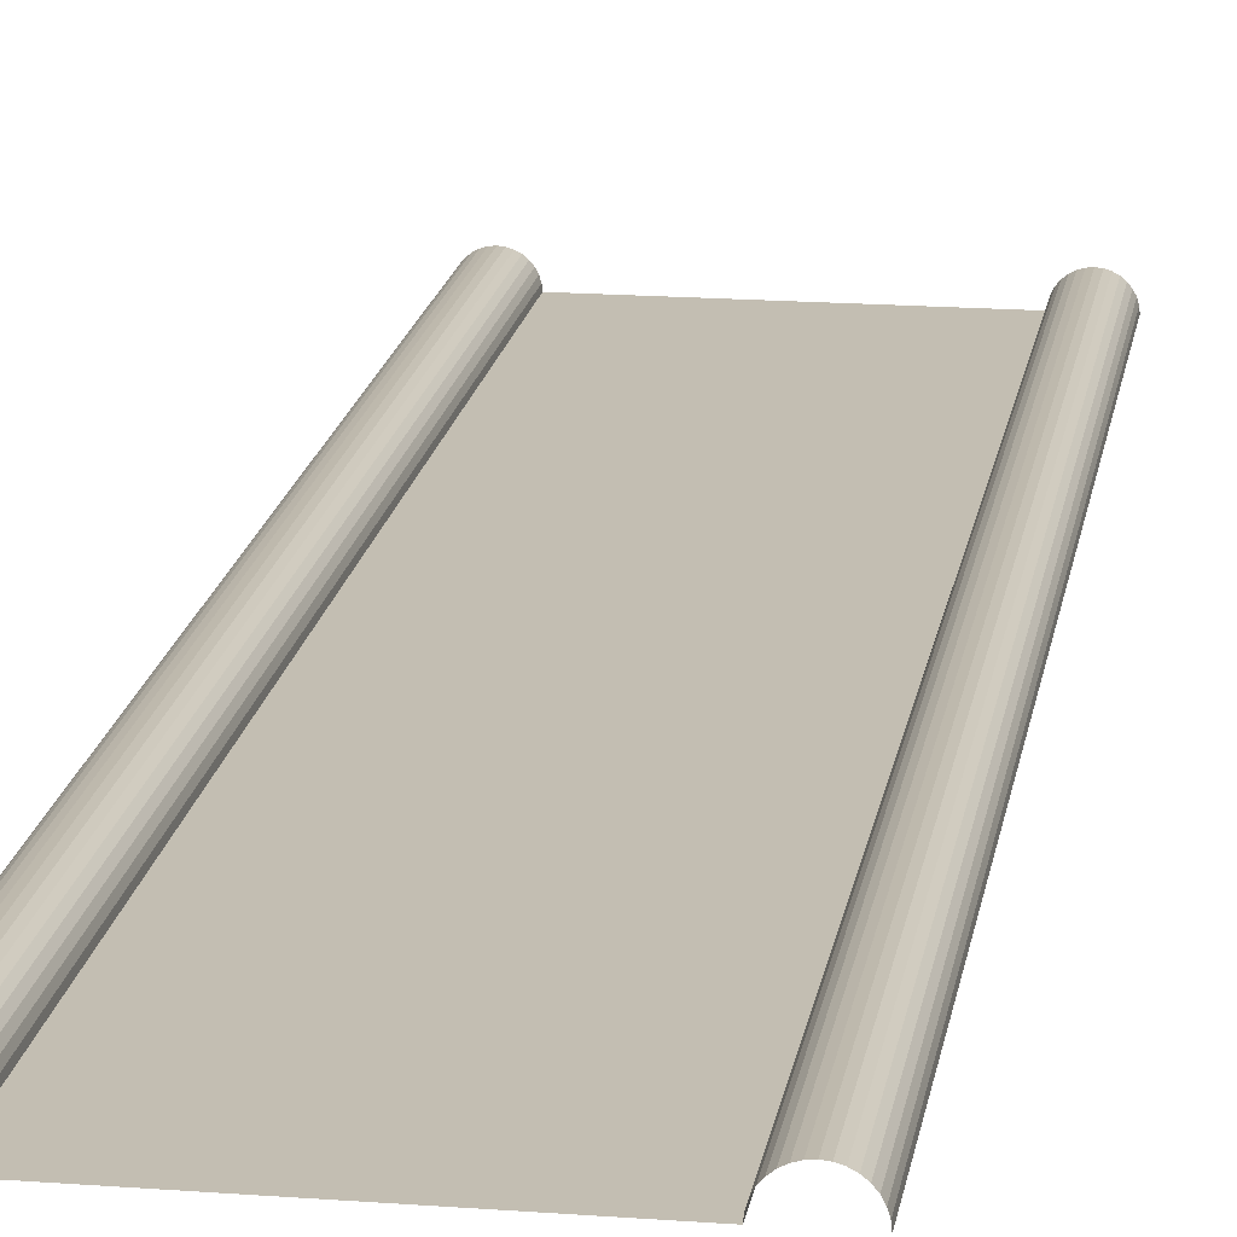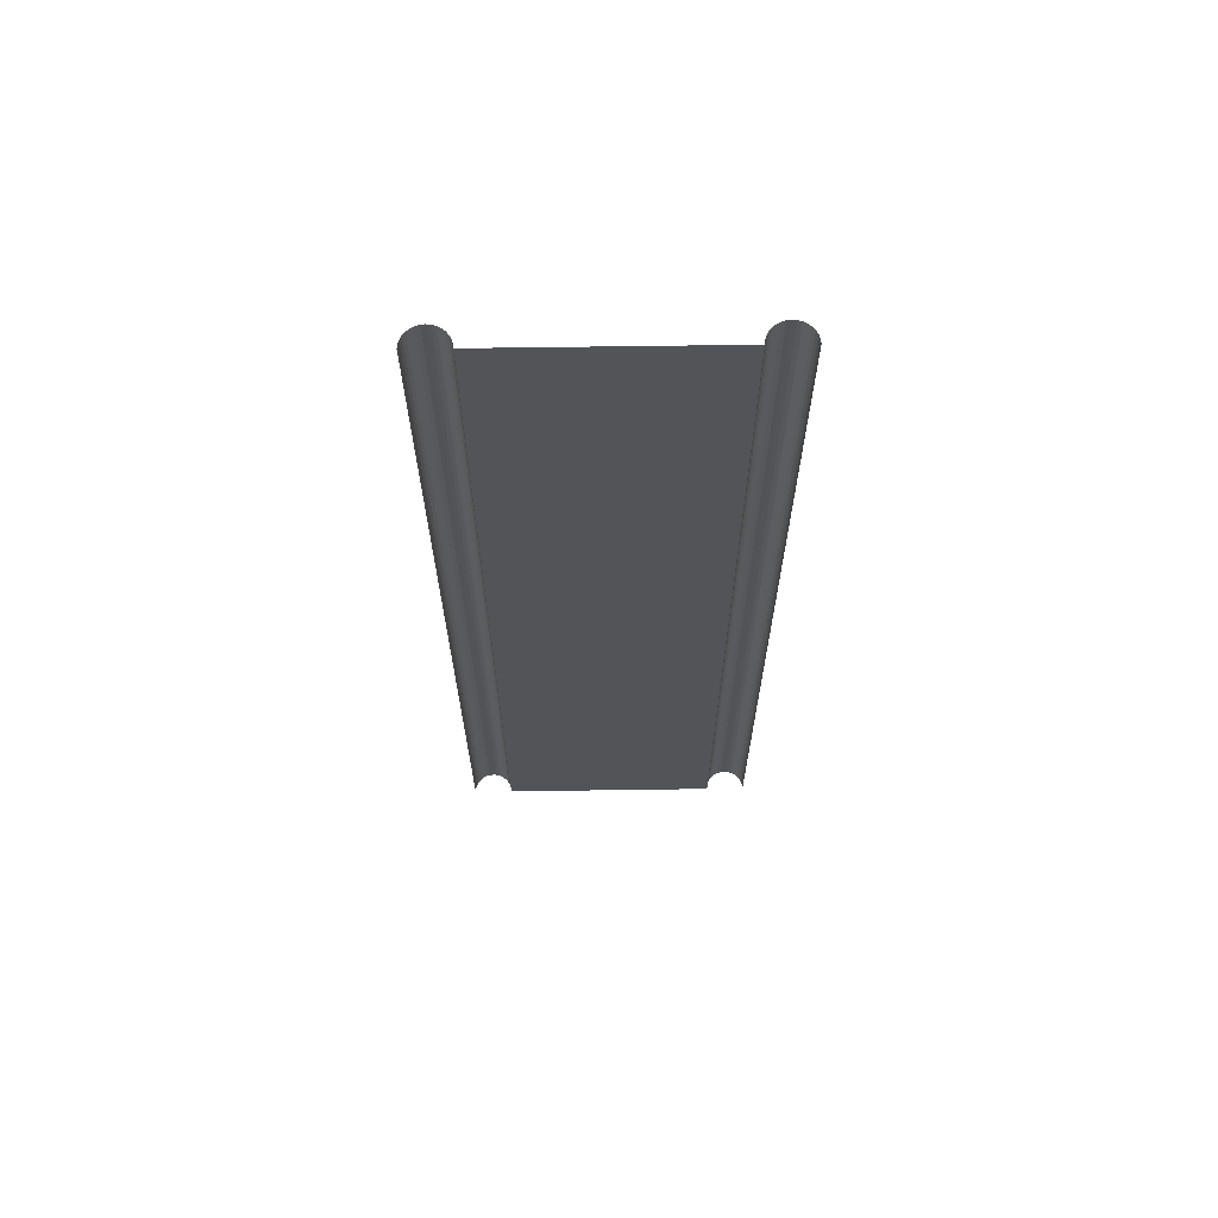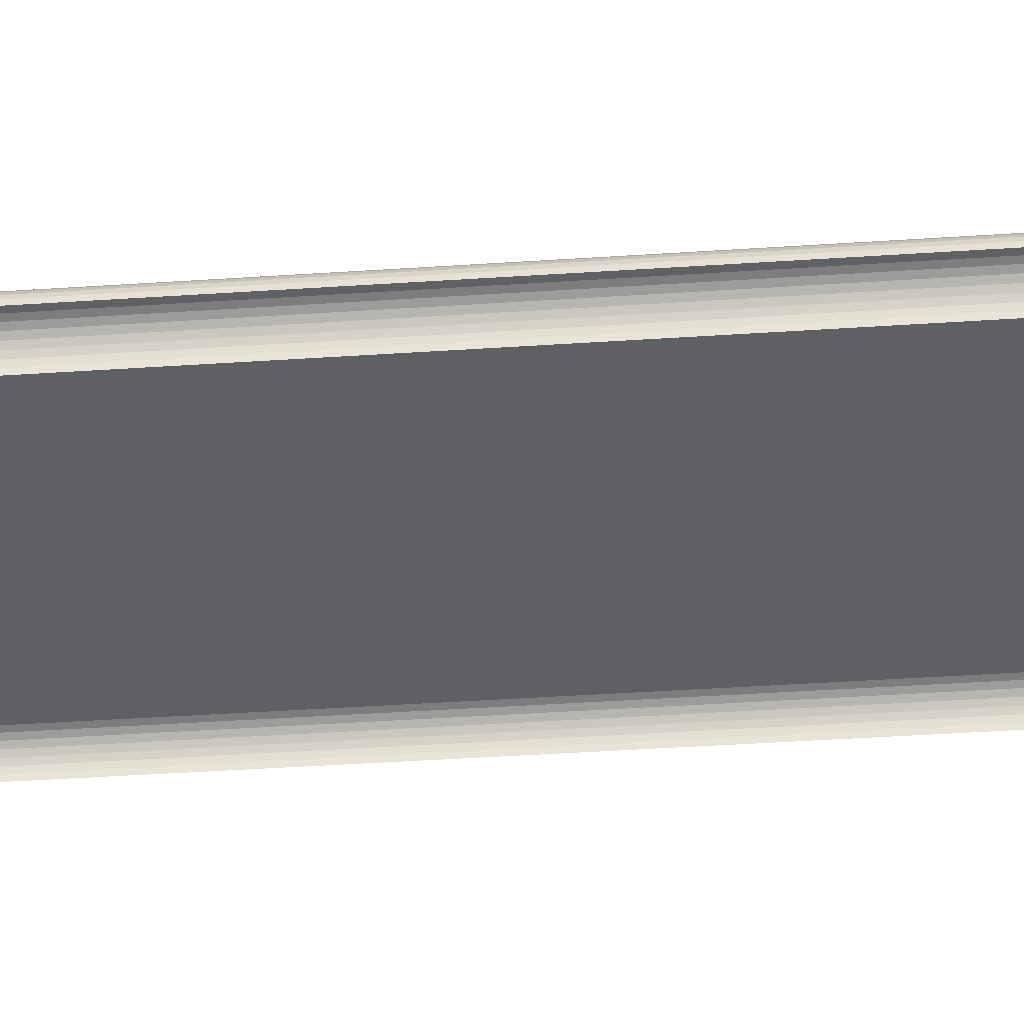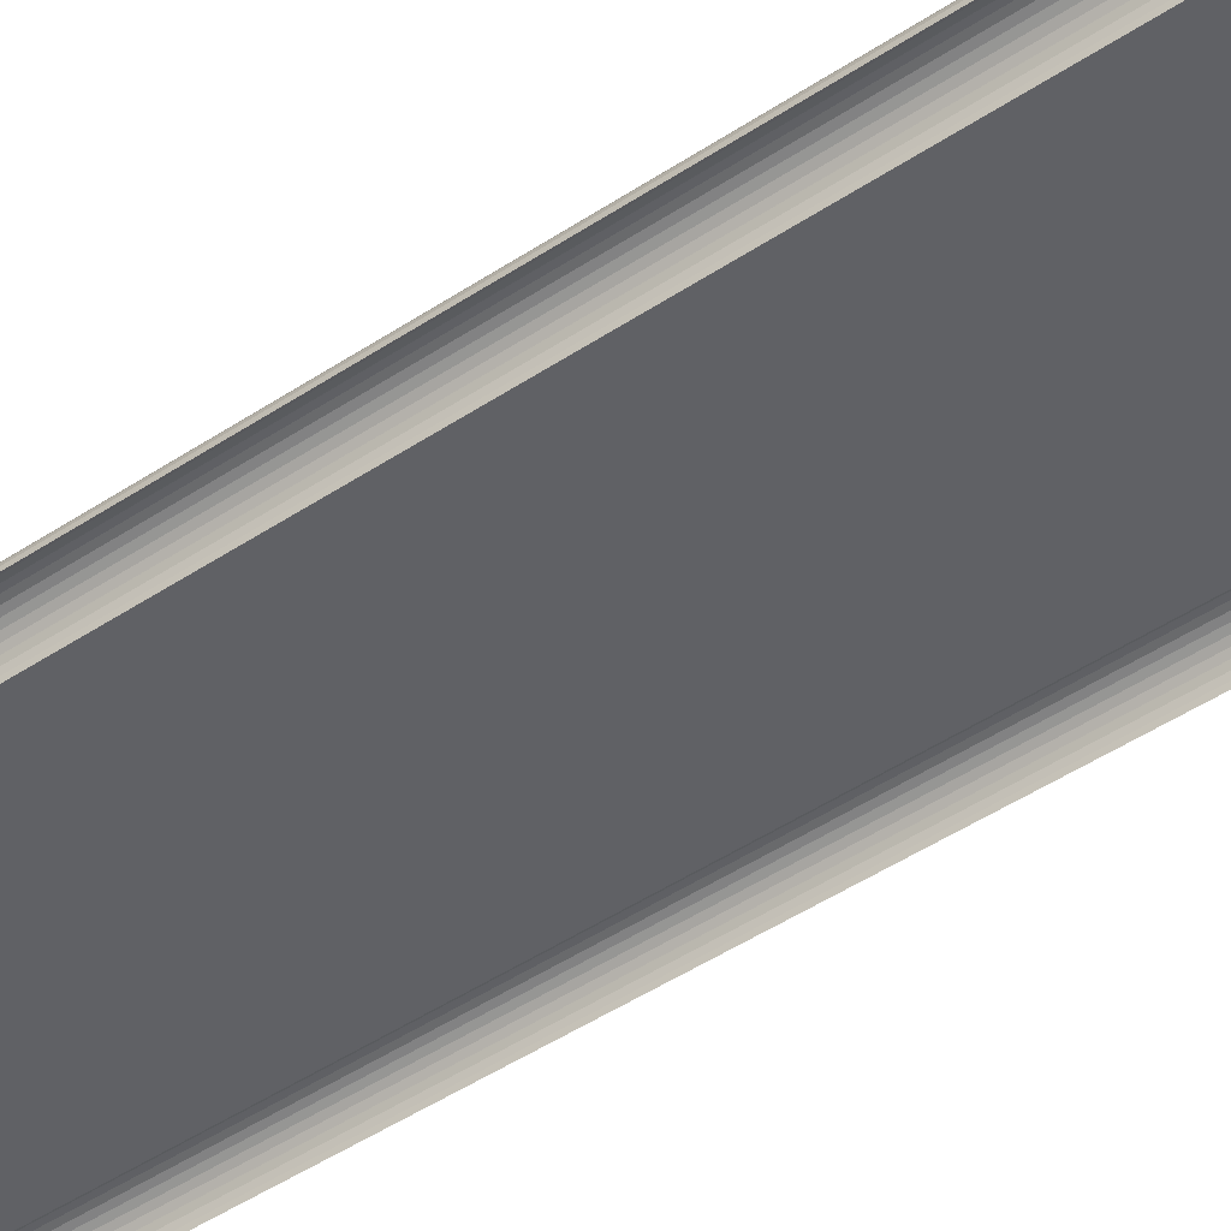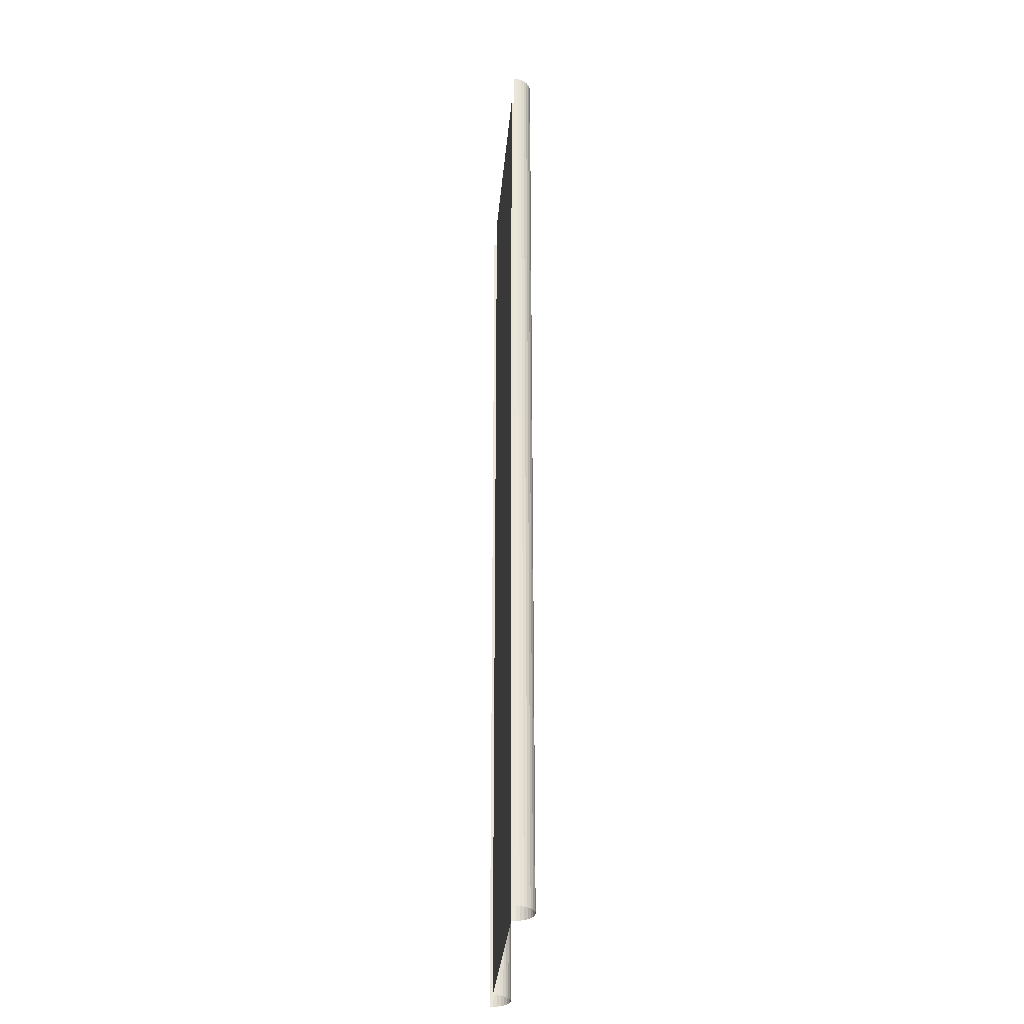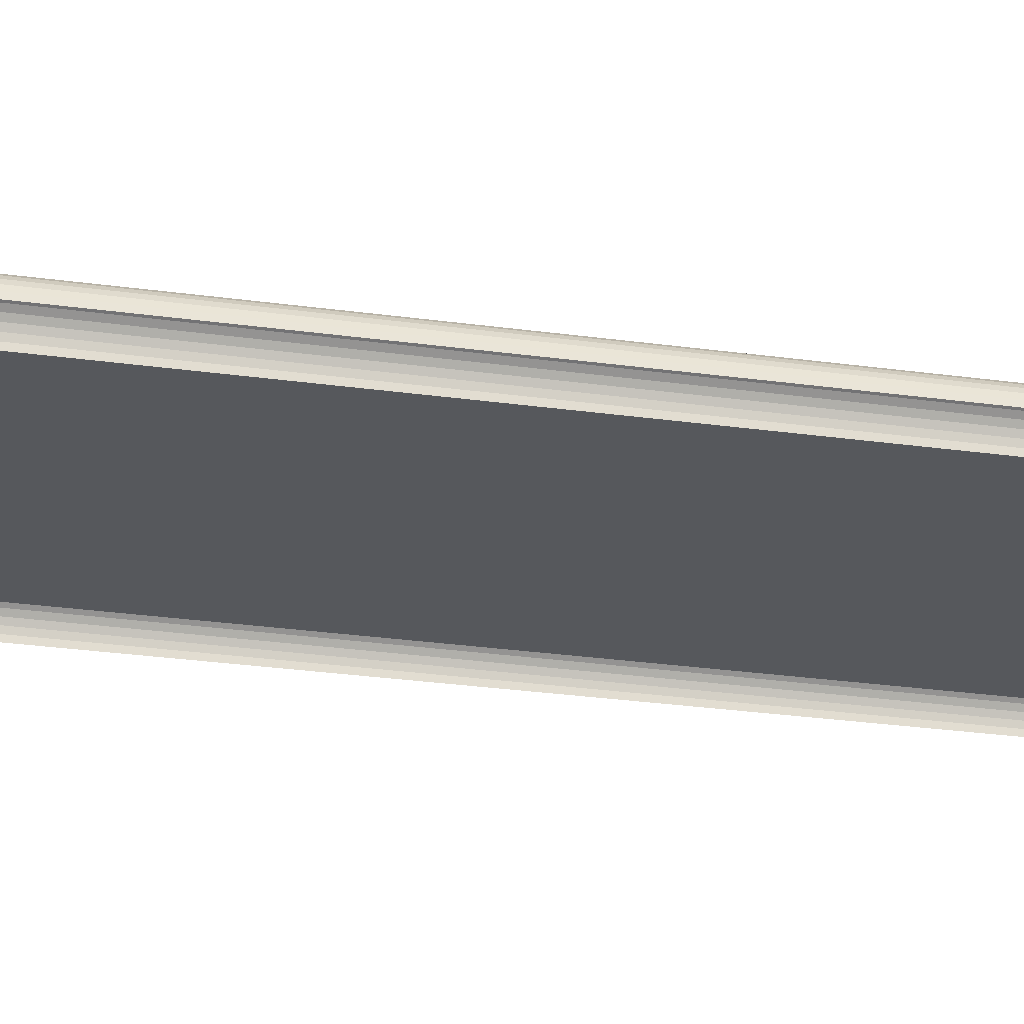
<metadata>
{"format":"obj","ext":"obj","renderer":"f3d","projection":"perspective","resolution":1024,"background":"white","views":[{"elev":17.3,"azim":8.7,"up":"+Z"},{"elev":67.1,"azim":179.2,"up":"+Y"},{"elev":-42.3,"azim":94.6,"up":"+Z"},{"elev":-48.8,"azim":126.3,"up":"+Z"},{"elev":-31.7,"azim":-94.9,"up":"+Y"},{"elev":-27.7,"azim":-102.1,"up":"+Z"}]}
</metadata>
<code>
o Plane
v -1 0 0
v 1 0 0
v 1.1 0 0
v 1.104 0 0.03902
v 1.115 0 0.07654
v 1.134 0 0.1111
v 1.159 0 0.1414
v 1.189 0 0.1663
v 1.223 0 0.1848
v 1.261 0 0.1962
v 1.3 0 0.2
v 1.339 0 0.1962
v 1.377 0 0.1848
v 1.411 0 0.1663
v 1.441 0 0.1414
v 1.466 0 0.1111
v 1.485 0 0.07654
v 1.496 0 0.03902
v 1.5 0 -0
v 1.441 -10 0.1414
v 1.411 -10 0.1663
v 1.377 -10 0.1848
v 1.339 -10 0.1962
v 1.3 -10 0.2
v 1.261 -10 0.1962
v 1.223 -10 0.1848
v 1.189 -10 0.1663
v -1.5 0 0
v -1.496 0 0.03902
v -1.485 0 0.07654
v -1.466 0 0.1111
v -1.441 0 0.1414
v -1.411 0 0.1663
v -1.377 0 0.1848
v -1.339 0 0.1962
v -1.3 0 0.2
v -1.261 0 0.1962
v -1.223 0 0.1848
v -1.189 0 0.1663
v -1.159 0 0.1414
v -1.134 0 0.1111
v -1.115 0 0.07654
v -1.104 0 0.03902
v -1.1 0 -0
v 1.159 -10 0.1414
v 1.134 -10 0.1111
v 1.115 -10 0.07654
v 1.104 -10 0.03902
v 1.1 -10 0
v 1 -10 0
v -1 -10 0
v 1.466 -10 0.1111
v 1.485 -10 0.07654
v 1.496 -10 0.03902
v 1.5 -10 -0
v -1.5 -10 0
v -1.496 -10 0.03902
v -1.485 -10 0.07654
v -1.466 -10 0.1111
v -1.441 -10 0.1414
v -1.411 -10 0.1663
v -1.377 -10 0.1848
v -1.339 -10 0.1962
v -1.3 -10 0.2
v -1.261 -10 0.1962
v -1.223 -10 0.1848
v -1.189 -10 0.1663
v -1.159 -10 0.1414
v -1.134 -10 0.1111
v -1.115 -10 0.07654
v -1.104 -10 0.03902
v -1.1 -10 -0
f 11 23 12
f 38 67 39
f 44 51 1
f 12 22 13
f 39 68 40
f 13 21 14
f 40 69 41
f 14 20 15
f 41 70 42
f 28 57 29
f 15 52 16
f 42 71 43
f 2 51 1
f 29 58 30
f 16 53 17
f 43 72 44
f 3 48 4
f 30 59 31
f 17 54 18
f 4 47 5
f 31 60 32
f 18 55 19
f 5 46 6
f 32 61 33
f 3 50 2
f 6 45 7
f 33 62 34
f 7 27 8
f 34 63 35
f 8 26 9
f 35 64 36
f 9 25 10
f 36 65 37
f 10 24 11
f 37 66 38
f 11 24 23
f 38 66 67
f 44 72 51
f 12 23 22
f 39 67 68
f 13 22 21
f 40 68 69
f 14 21 20
f 41 69 70
f 28 56 57
f 15 20 52
f 42 70 71
f 2 50 51
f 29 57 58
f 16 52 53
f 43 71 72
f 3 49 48
f 30 58 59
f 17 53 54
f 4 48 47
f 31 59 60
f 18 54 55
f 5 47 46
f 32 60 61
f 3 49 50
f 6 46 45
f 33 61 62
f 7 45 27
f 34 62 63
f 8 27 26
f 35 63 64
f 9 26 25
f 36 64 65
f 10 25 24
f 37 65 66

</code>
